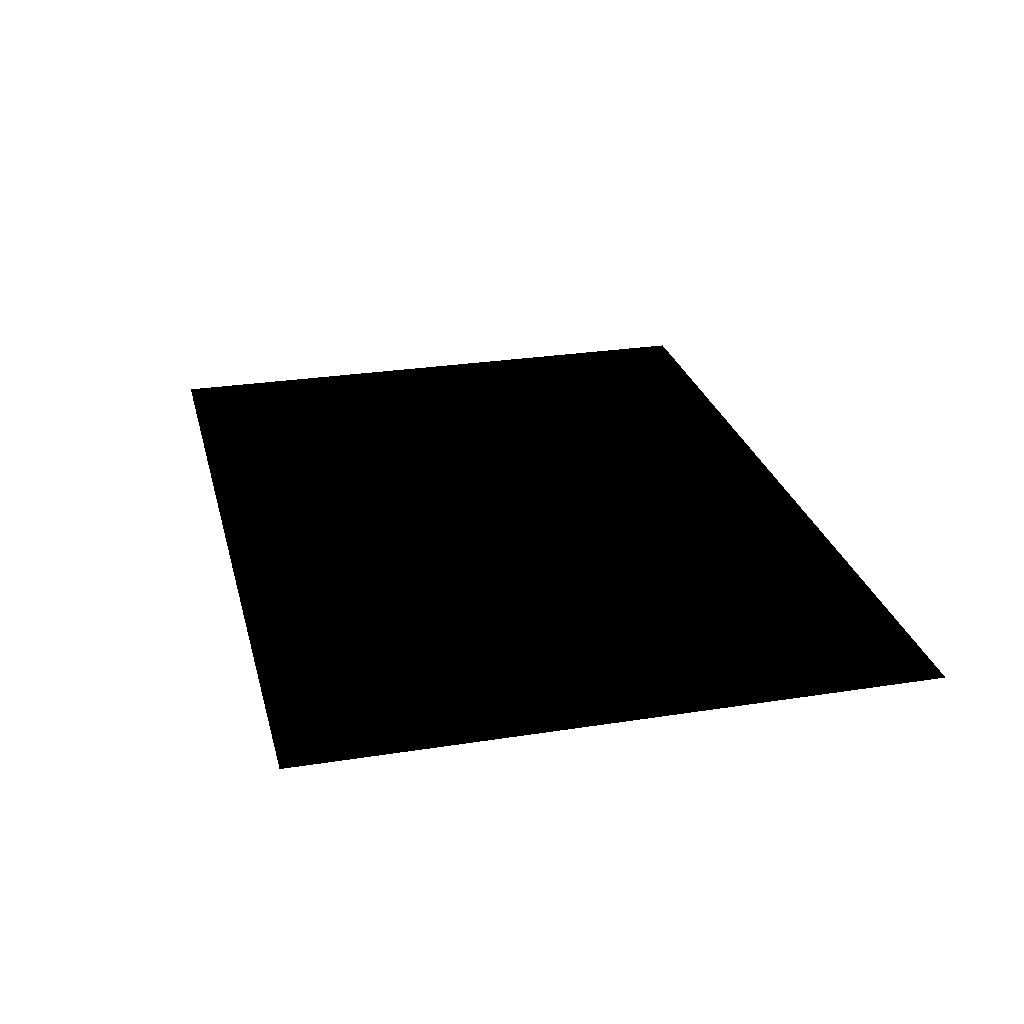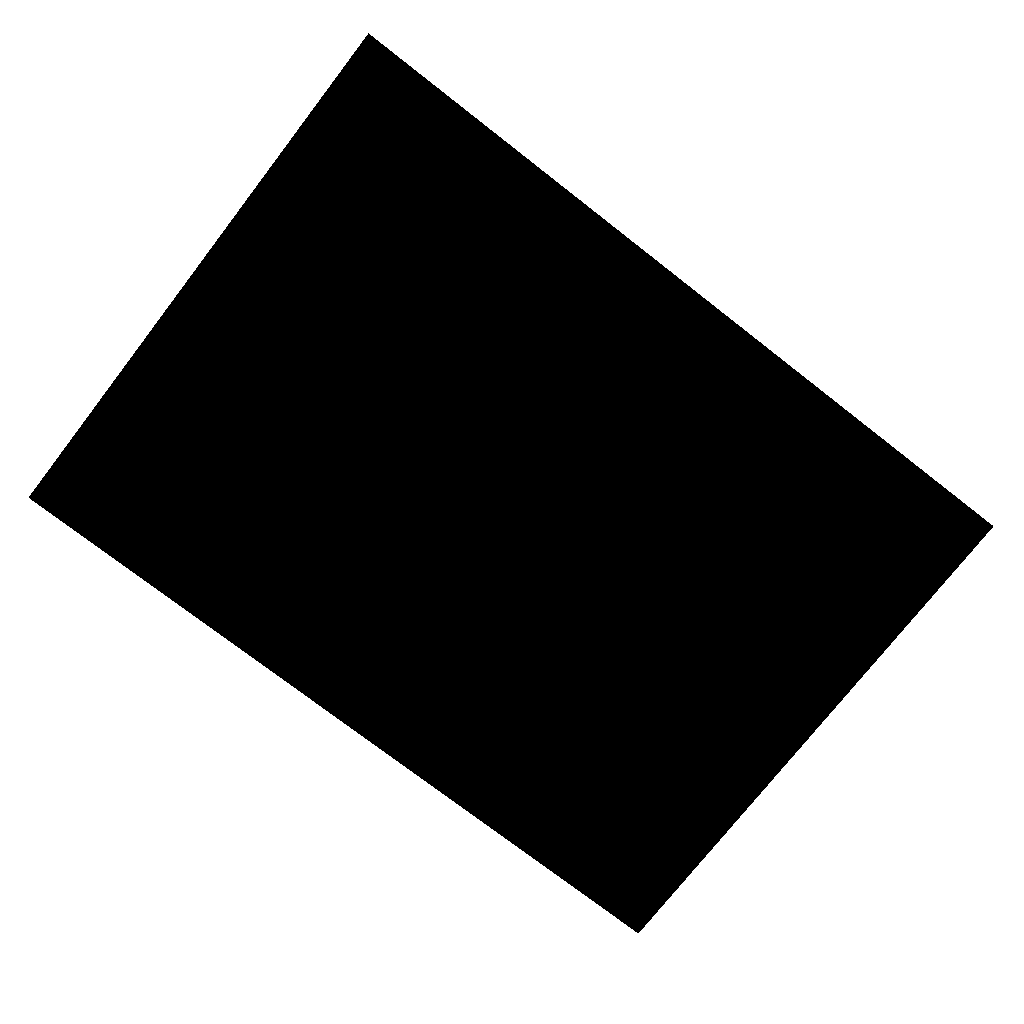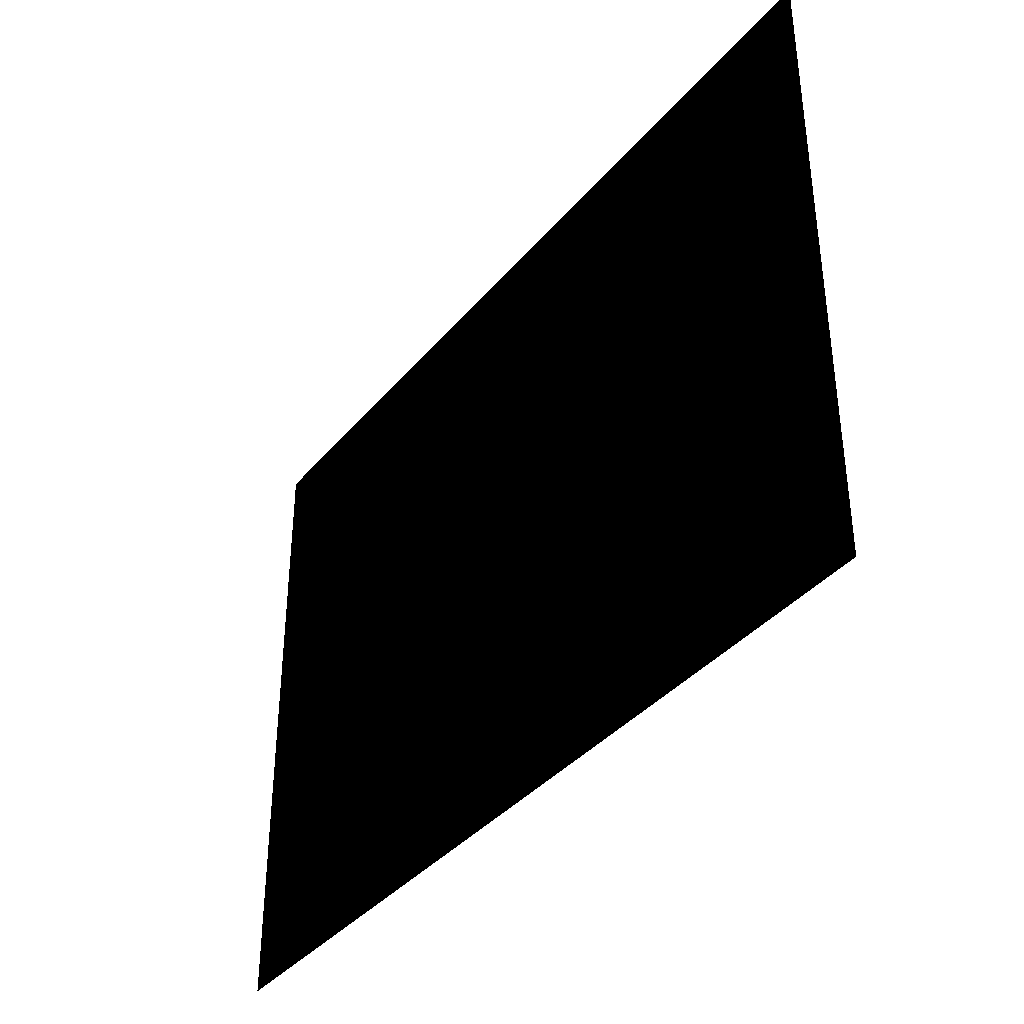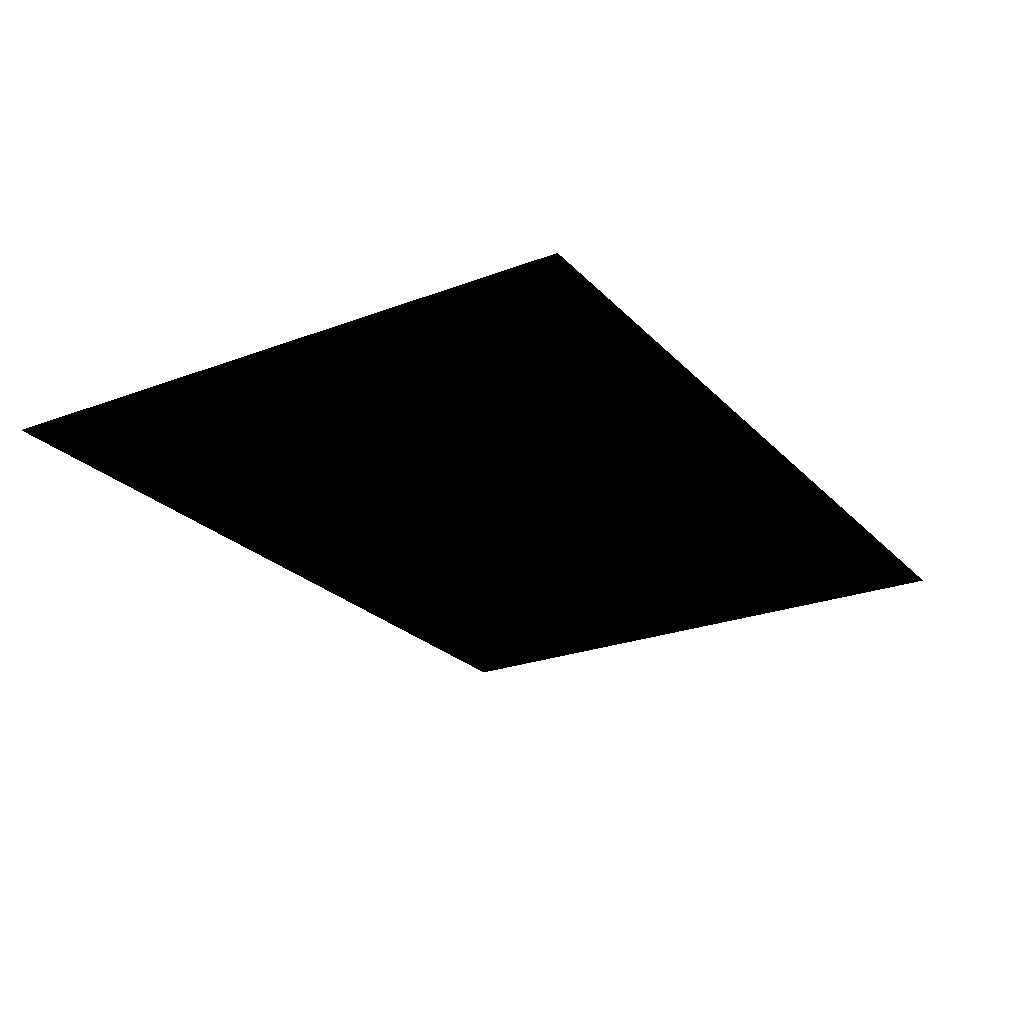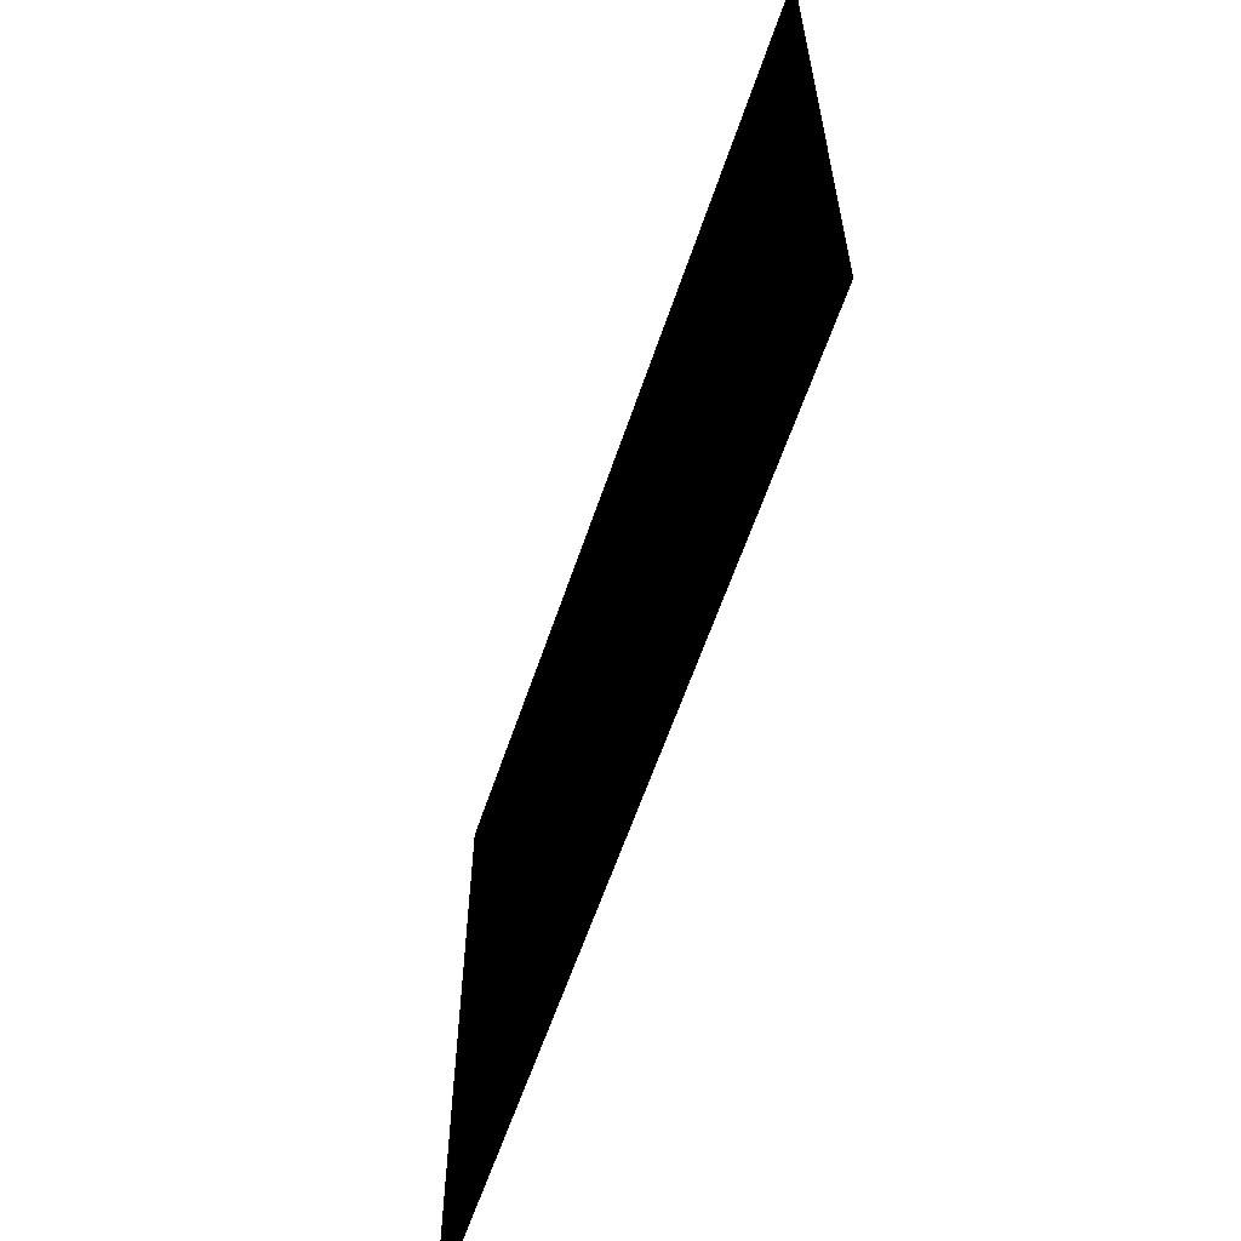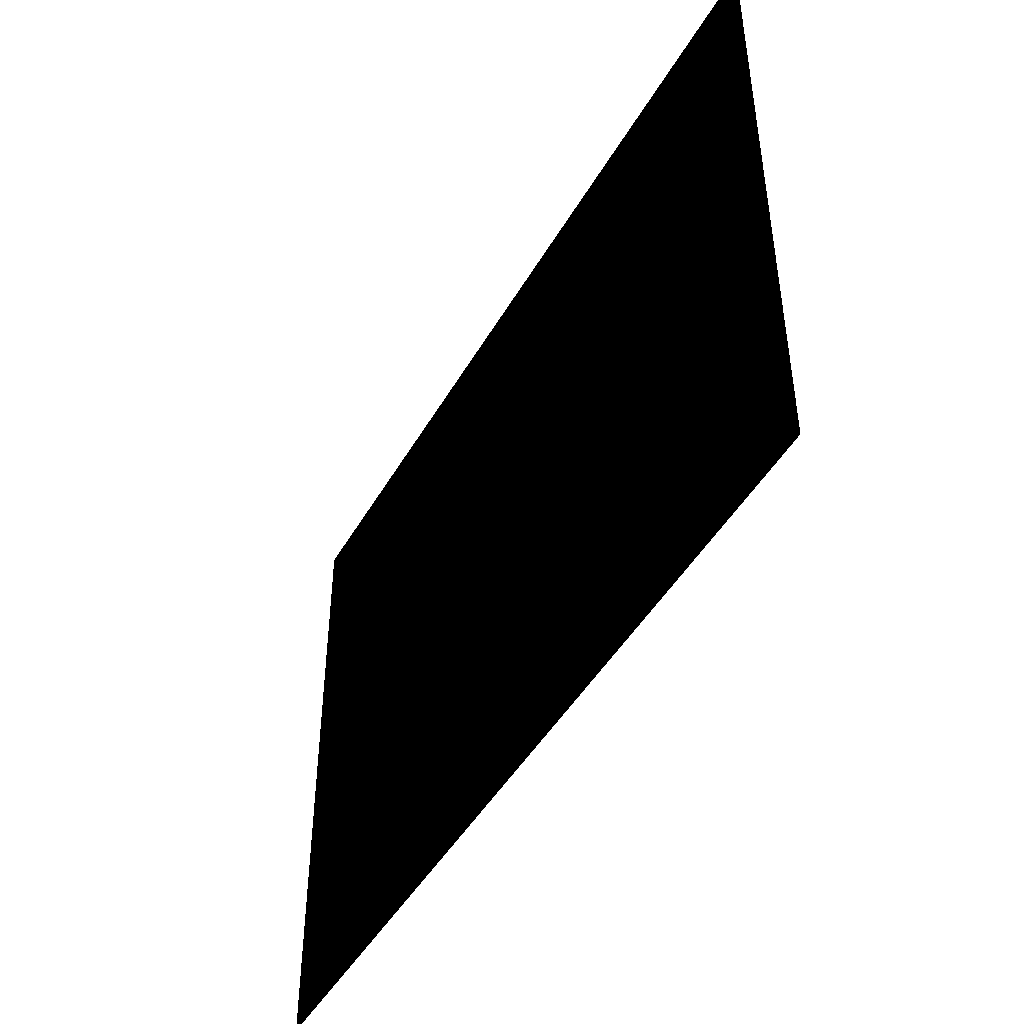
<metadata>
{"format":"obj","ext":"obj","renderer":"f3d","projection":"perspective","resolution":1024,"background":"white","views":[{"elev":26.9,"azim":-103.8,"up":"+Z"},{"elev":-75.2,"azim":142.2,"up":"+Z"},{"elev":-37.7,"azim":55.1,"up":"+Y"},{"elev":-24.3,"azim":-58.1,"up":"+Z"},{"elev":-60.6,"azim":-108.6,"up":"+Y"},{"elev":-46.0,"azim":-118.3,"up":"+Y"}]}
</metadata>
<code>
g fcbg_desert_004_grass_09
v 0.7631 0.6561 4.917e-05
v -1.04 0.6561 4.917e-05
v -1.04 -0.6561 4.917e-05
v 0.7631 -0.6561 4.917e-05
g fcbg_desert_004_grass_09_0
f 3 2 1
f 4 3 1

</code>
